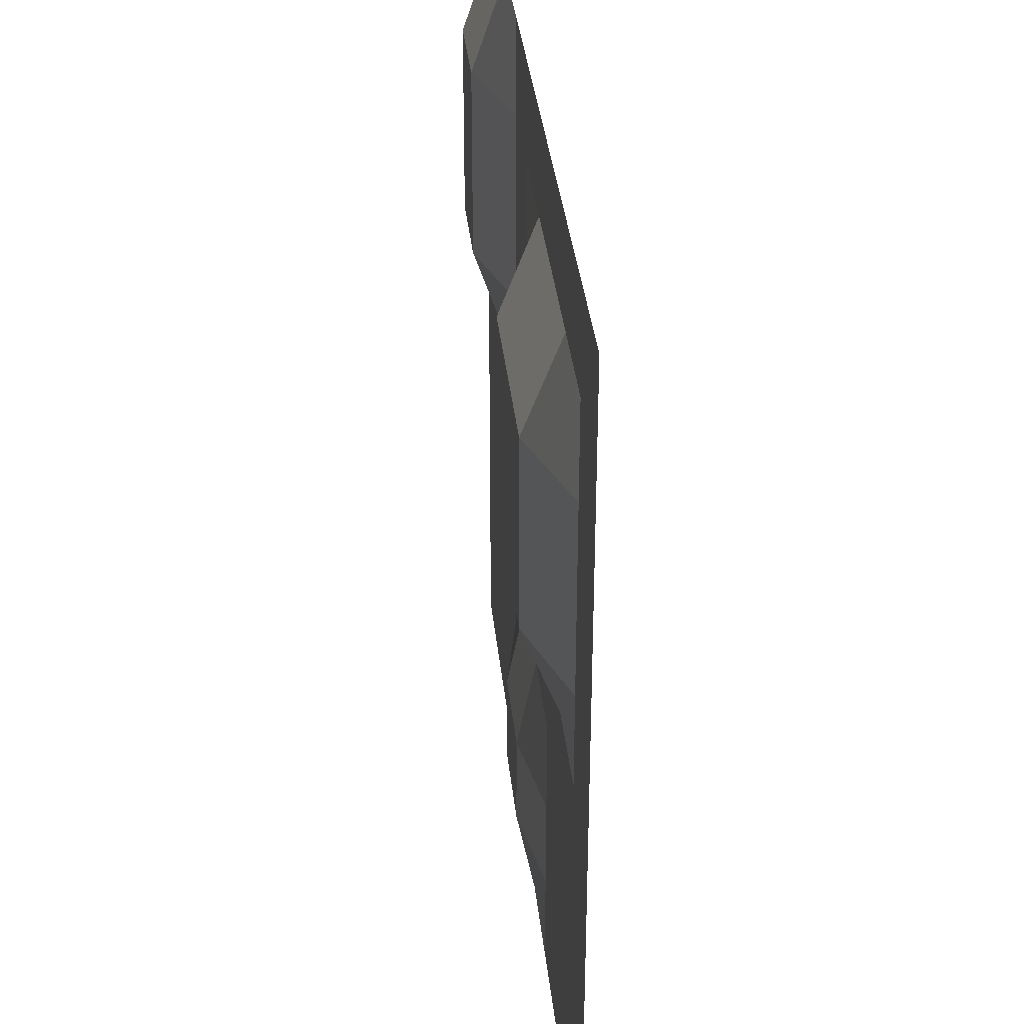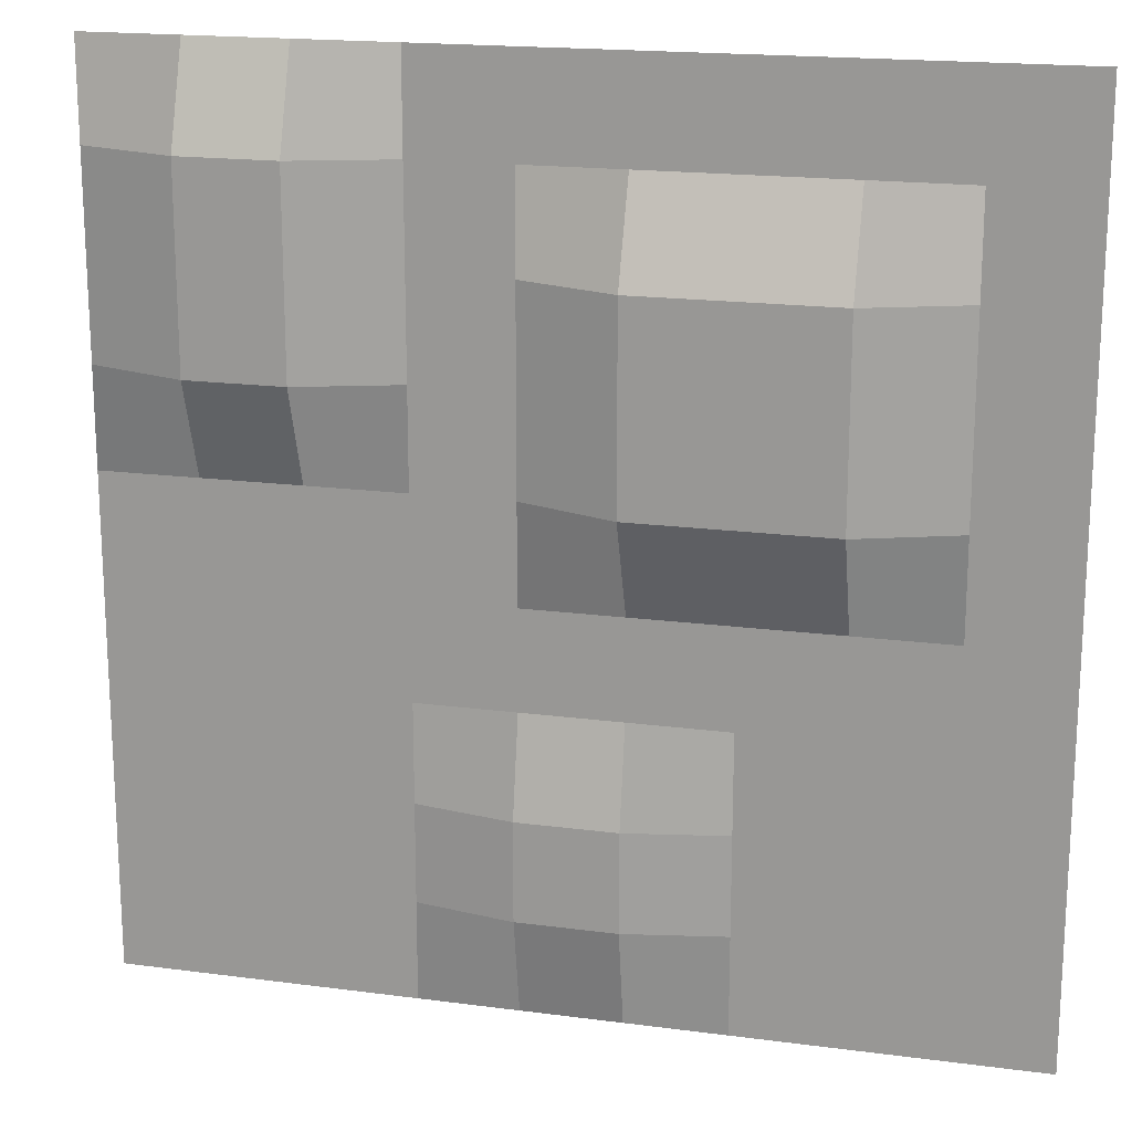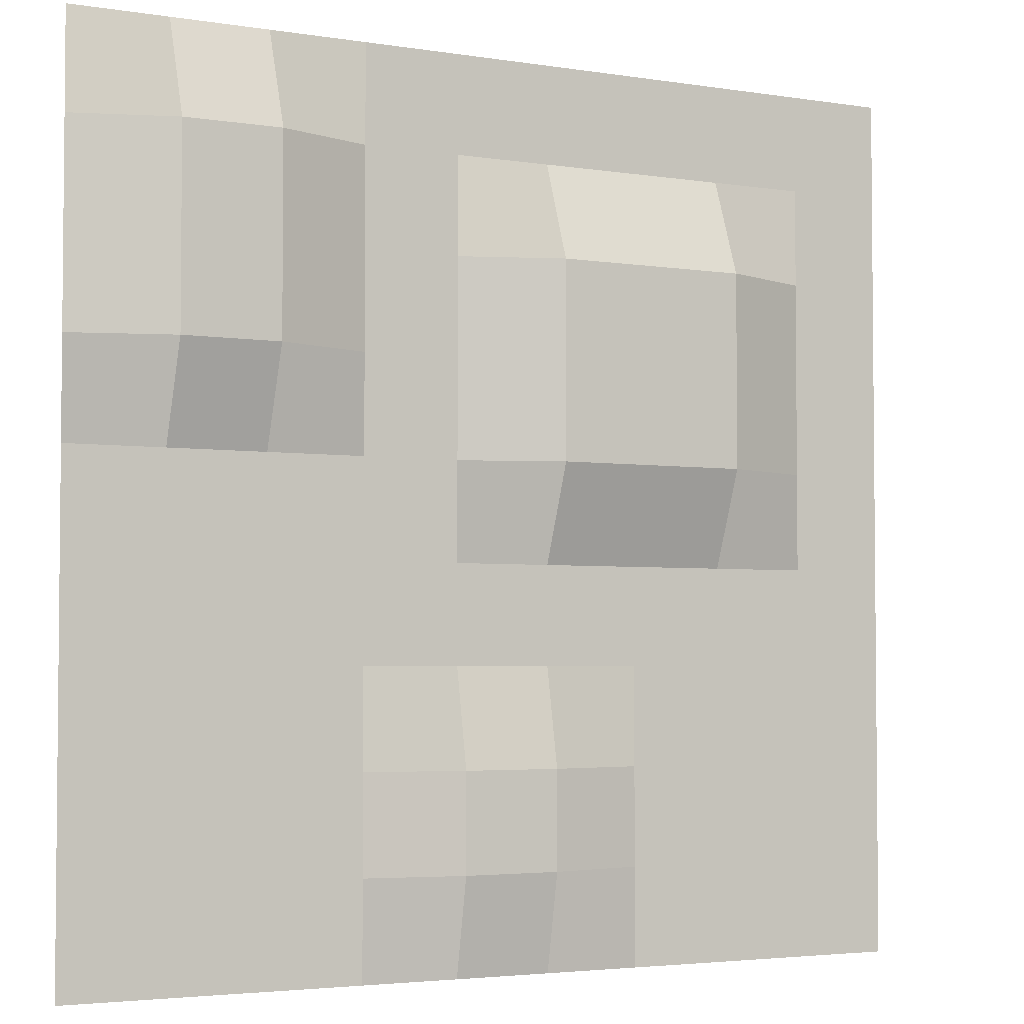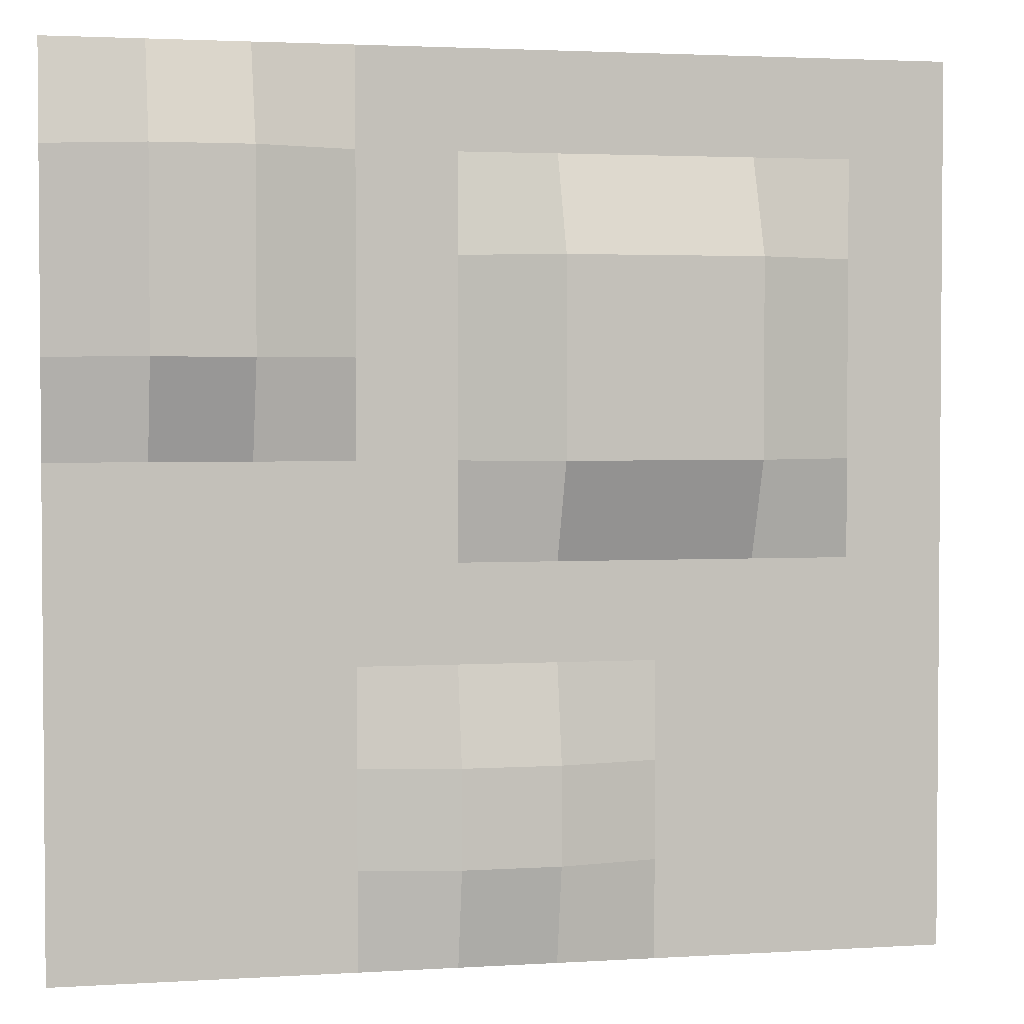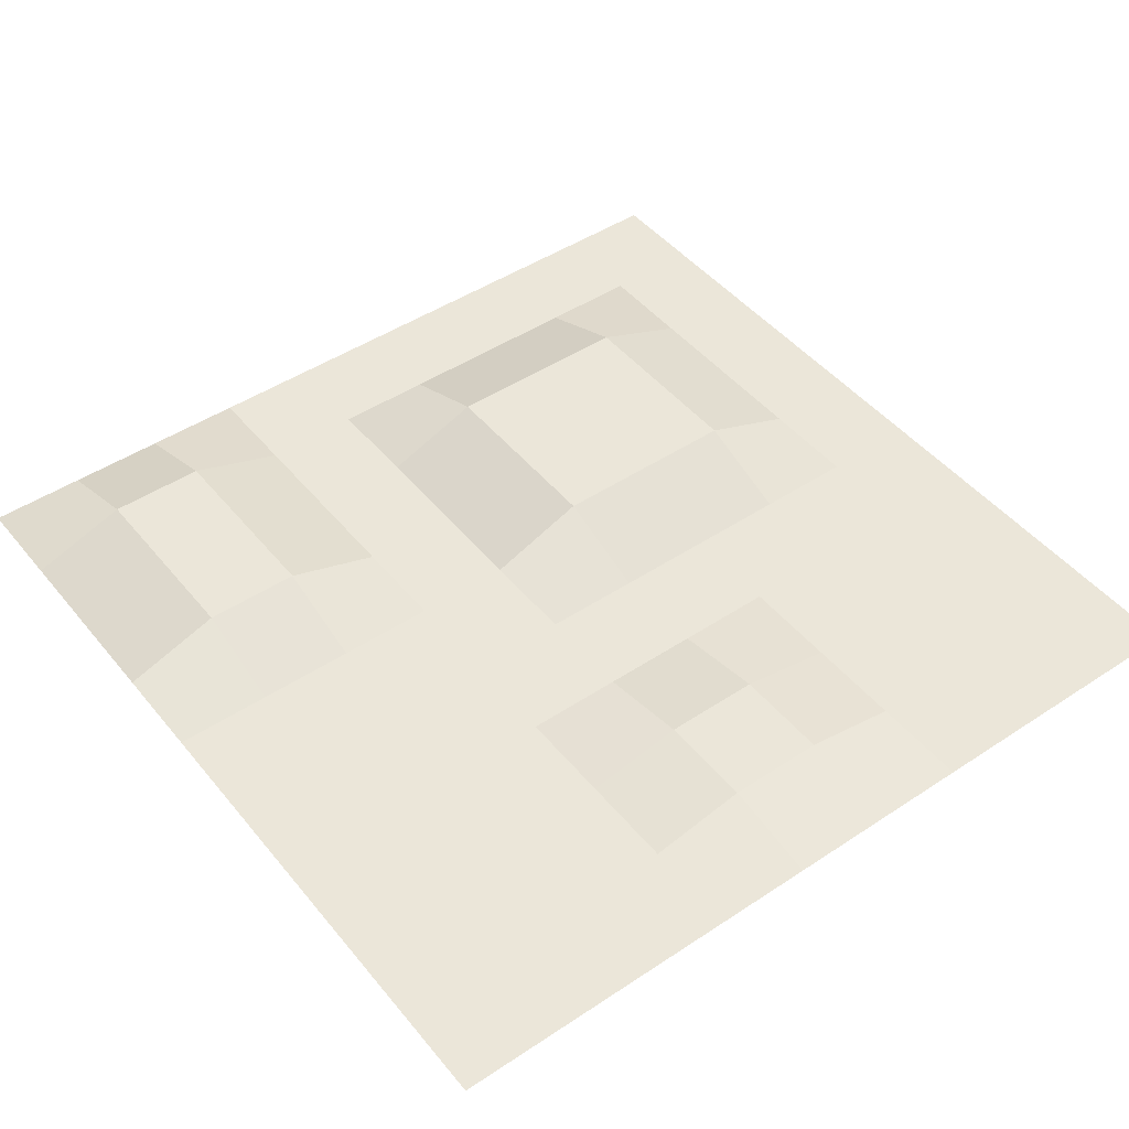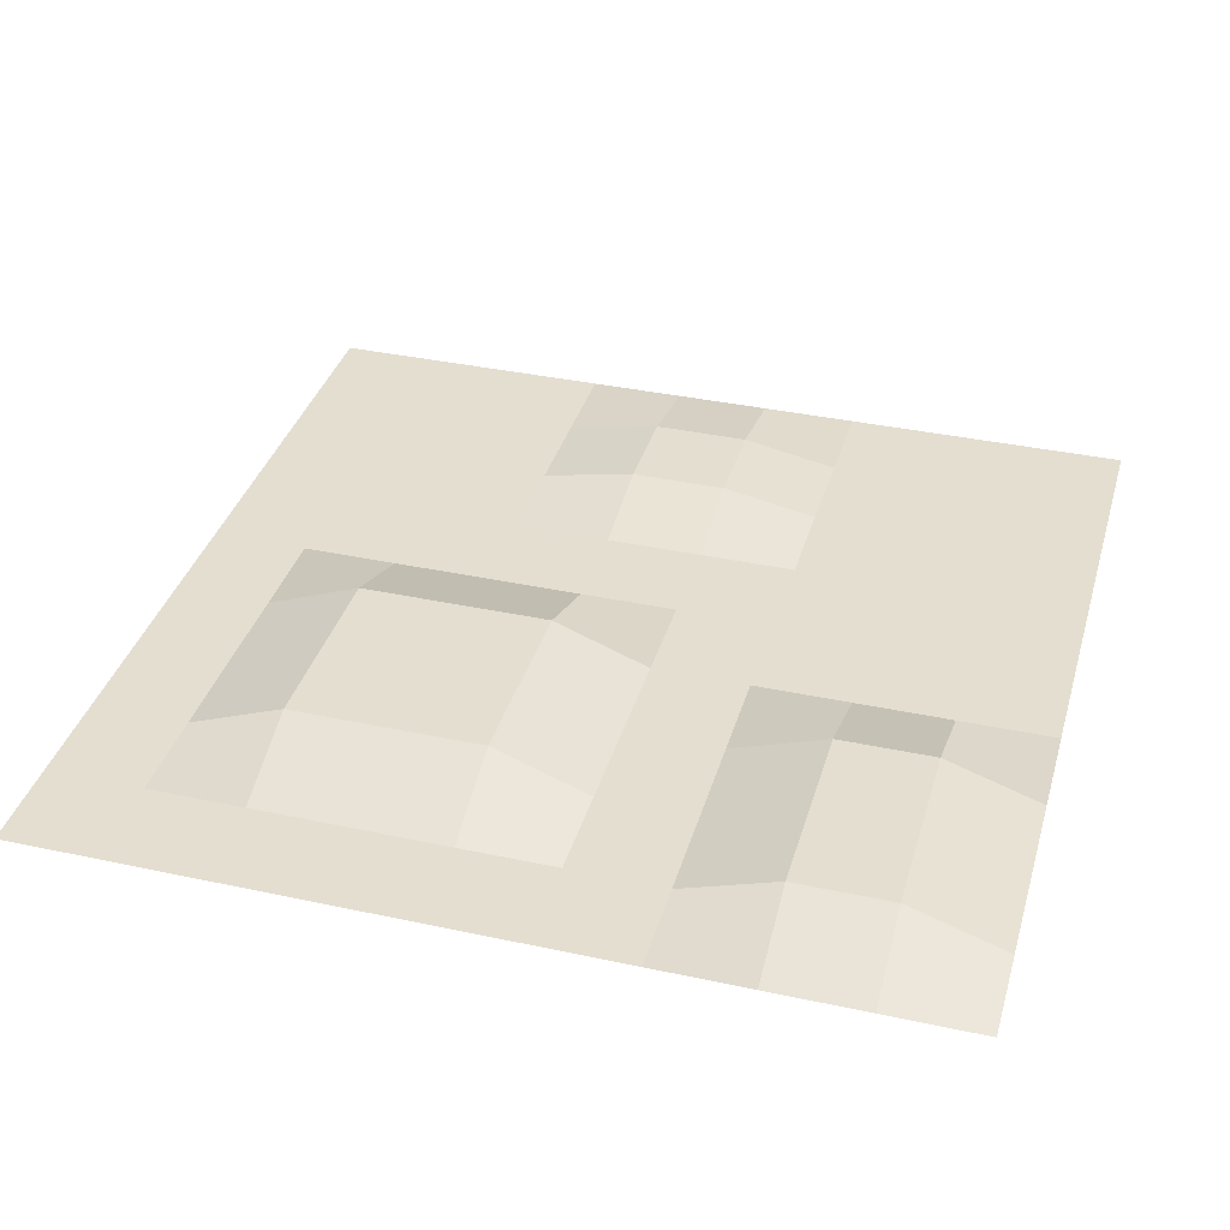
<metadata>
{"format":"obj","ext":"obj","renderer":"f3d","projection":"perspective","resolution":1024,"background":"white","views":[{"elev":34.8,"azim":-95.7,"up":"+Z"},{"elev":18.0,"azim":-165.5,"up":"+Z"},{"elev":-3.5,"azim":151.5,"up":"+Z"},{"elev":2.7,"azim":167.8,"up":"+Z"},{"elev":46.7,"azim":143.0,"up":"+Y"},{"elev":36.4,"azim":15.7,"up":"+Y"}]}
</metadata>
<code>
o Terrian_Grid
v -0 0 10
v 1.111 0 10
v 2.222 0 10
v 3.333 0 10
v 4.444 0 10
v 5.556 0 10
v 6.667 0 10
v 7.778 0 10
v 8.889 0 10
v 10 0 10
v -0 0 8.889
v 1.111 0 8.889
v 2.222 0 8.889
v 3.333 0 8.889
v 4.444 0 8.889
v 5.556 0 8.889
v 6.667 0 8.889
v 7.778 0.3767 8.889
v 8.889 0.3767 8.889
v 10 0 8.889
v -0 0 7.778
v 1.111 0 7.778
v 2.222 0.4218 7.778
v 3.333 0.4218 7.778
v 4.444 0.4218 7.778
v 5.556 0 7.778
v 6.667 0 7.778
v 7.778 0.3767 7.778
v 8.889 0.3767 7.778
v 10 0 7.778
v -0 0 6.667
v 1.111 0 6.667
v 2.222 0.4218 6.667
v 3.333 0.4218 6.667
v 4.444 0.4218 6.667
v 5.556 0 6.667
v 6.667 0 6.667
v 7.778 0.3767 6.667
v 8.889 0.3767 6.667
v 10 0 6.667
v -0 0 5.556
v 1.111 0 5.556
v 2.222 0.4218 5.556
v 3.333 0.4218 5.556
v 4.444 0.4218 5.556
v 5.556 0 5.556
v 6.667 0 5.556
v 7.778 0 5.556
v 8.889 0 5.556
v 10 0 5.556
v -0 0 4.444
v 1.111 0 4.444
v 2.222 0 4.444
v 3.333 0 4.444
v 4.444 0 4.444
v 5.556 0 4.444
v 6.667 0 4.444
v 7.778 0 4.444
v 8.889 0 4.444
v 10 0 4.444
v -0 0 3.333
v 1.111 0 3.333
v 2.222 0 3.333
v 3.333 0 3.333
v 4.444 0 3.333
v 5.556 0 3.333
v 6.667 0 3.333
v 7.778 0 3.333
v 8.889 0 3.333
v 10 0 3.333
v -0 0 2.222
v 1.111 0 2.222
v 2.222 0 2.222
v 3.333 0 2.222
v 4.444 0.2146 2.222
v 5.556 0.2146 2.222
v 6.667 0 2.222
v 7.778 0 2.222
v 8.889 0 2.222
v 10 0 2.222
v -0 0 1.111
v 1.111 0 1.111
v 2.222 0 1.111
v 3.333 0 1.111
v 4.444 0.2146 1.111
v 5.556 0.2146 1.111
v 6.667 0 1.111
v 7.778 0 1.111
v 8.889 0 1.111
v 10 0 1.111
v -0 0 0
v 1.111 0 0
v 2.222 0 0
v 3.333 0 0
v 4.444 0 0
v 5.556 0 0
v 6.667 0 0
v 7.778 0 0
v 8.889 0 0
v 10 0 0
f 1 2 12 11
f 2 3 13 12
f 3 4 14 13
f 4 5 15 14
f 5 6 16 15
f 6 7 17 16
f 7 8 18 17
f 8 9 19 18
f 9 10 20 19
f 11 12 22 21
f 12 13 23 22
f 13 14 24 23
f 14 15 25 24
f 15 16 26 25
f 16 17 27 26
f 17 18 28 27
f 18 19 29 28
f 19 20 30 29
f 21 22 32 31
f 22 23 33 32
f 23 24 34 33
f 24 25 35 34
f 25 26 36 35
f 26 27 37 36
f 27 28 38 37
f 28 29 39 38
f 29 30 40 39
f 31 32 42 41
f 32 33 43 42
f 33 34 44 43
f 34 35 45 44
f 35 36 46 45
f 36 37 47 46
f 37 38 48 47
f 38 39 49 48
f 39 40 50 49
f 41 42 52 51
f 42 43 53 52
f 43 44 54 53
f 44 45 55 54
f 45 46 56 55
f 46 47 57 56
f 47 48 58 57
f 48 49 59 58
f 49 50 60 59
f 51 52 62 61
f 52 53 63 62
f 53 54 64 63
f 54 55 65 64
f 55 56 66 65
f 56 57 67 66
f 57 58 68 67
f 58 59 69 68
f 59 60 70 69
f 61 62 72 71
f 62 63 73 72
f 63 64 74 73
f 64 65 75 74
f 65 66 76 75
f 66 67 77 76
f 67 68 78 77
f 68 69 79 78
f 69 70 80 79
f 71 72 82 81
f 72 73 83 82
f 73 74 84 83
f 74 75 85 84
f 75 76 86 85
f 76 77 87 86
f 77 78 88 87
f 78 79 89 88
f 79 80 90 89
f 81 82 92 91
f 82 83 93 92
f 83 84 94 93
f 84 85 95 94
f 85 86 96 95
f 86 87 97 96
f 87 88 98 97
f 88 89 99 98
f 89 90 100 99

</code>
